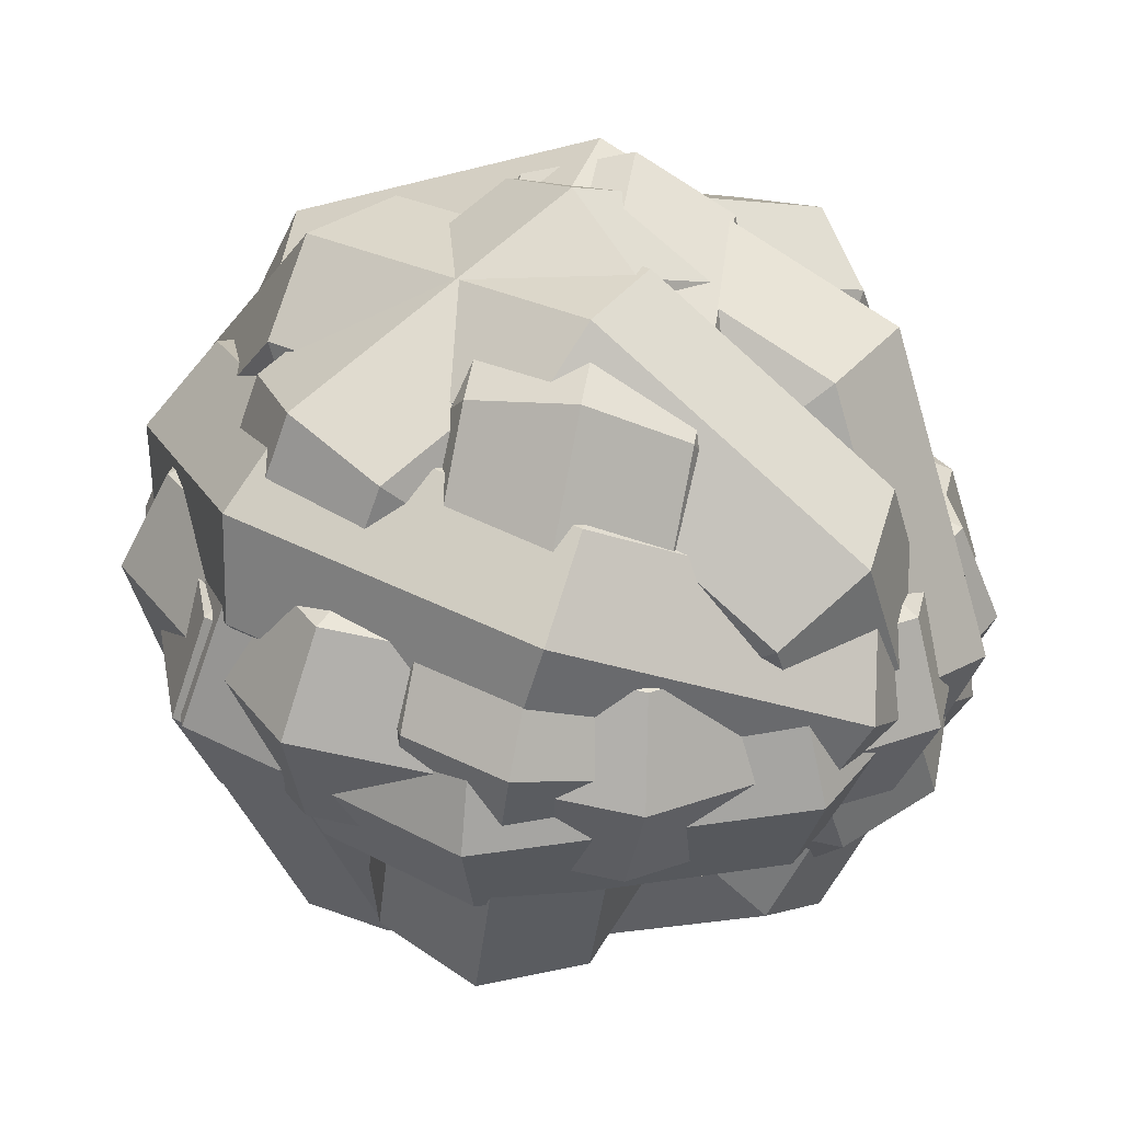
<metadata>
{"format":"obj","ext":"obj","renderer":"f3d","projection":"perspective","resolution":1024,"background":"white","views":[{"elev":37.9,"azim":35.5,"up":"+Y"}]}
</metadata>
<code>
g default
v 0.01209 -0.0209 -0.006506
v -0.006931 -0.02293 -0.007141
v -0.02189 -0.01154 -0.003593
v -0.02402 0.006616 0.00206
v -0.01209 0.0209 0.006506
v 0.006927 0.02293 0.007141
v 0.02189 0.01154 0.003593
v 0.02402 -0.006616 -0.00206
v 0.01562 -0.02176 -0.02529
v -0.008961 -0.0244 -0.02611
v -0.0283 -0.009663 -0.02152
v -0.03106 0.01381 -0.01422
v -0.01562 0.03227 -0.008467
v 0.008957 0.03491 -0.007646
v 0.02829 0.02017 -0.01223
v 0.03105 -0.003299 -0.01954
v 0.02417 -0.03436 -0.03688
v -0.01386 -0.03844 -0.03815
v -0.04377 -0.01564 -0.03105
v -0.04804 0.02066 -0.01975
v -0.02417 0.04922 -0.01086
v 0.01386 0.0533 -0.009588
v 0.04377 0.03051 -0.01668
v 0.04804 -0.005801 -0.02799
v 0.03272 -0.05131 -0.03449
v -0.01876 -0.05683 -0.03621
v -0.05925 -0.02598 -0.0266
v -0.06503 0.02317 -0.0113
v -0.03272 0.06182 0.000734
v 0.01876 0.06734 0.002452
v 0.05924 0.03649 -0.007153
v 0.06502 -0.01266 -0.02245
v 0.03626 -0.06269 -0.01952
v -0.02079 -0.0688 -0.02142
v -0.06566 -0.03462 -0.01078
v -0.07206 0.01985 0.00618
v -0.03626 0.06269 0.01952
v 0.02079 0.0688 0.02142
v 0.06566 0.03462 0.01078
v 0.07206 -0.01985 -0.00618
v 0.03272 -0.06182 -0.000734
v -0.01876 -0.06734 -0.002452
v -0.05925 -0.03649 0.007153
v -0.06503 0.01266 0.02245
v -0.03272 0.05131 0.03449
v 0.01876 0.05683 0.03621
v 0.05924 0.02598 0.0266
v 0.06502 -0.02317 0.0113
v 0.02417 -0.04922 0.01086
v -0.01386 -0.0533 0.009588
v -0.04377 -0.03051 0.01668
v -0.04804 0.005801 0.02799
v -0.02417 0.03436 0.03688
v 0.01386 0.03844 0.03815
v 0.04377 0.01564 0.03105
v 0.04804 -0.02066 0.01975
v 0.01562 -0.03227 0.008467
v -0.008961 -0.03491 0.007646
v -0.0283 -0.02017 0.01223
v -0.03106 0.003299 0.01954
v -0.01562 0.02176 0.02529
v 0.008957 0.0244 0.02611
v 0.02829 0.009663 0.02152
v 0.03105 -0.01381 0.01422
v 0.02185 -0.006498 -0.01026
v 0.006859 -0.01286 -0.02031
v -0.01215 -0.01169 -0.01846
v -0.02404 -0.003669 -0.005796
v -0.02185 0.006498 0.01026
v -0.006863 0.01286 0.02031
v 0.01215 0.01169 0.01846
v 0.02404 0.003669 0.005796
v 0.02825 0.006536 -0.02273
v 0.008869 -0.001688 -0.03572
v -0.01571 -0.000173 -0.03332
v -0.03108 0.01019 -0.01695
v -0.02825 0.02334 0.003816
v -0.008873 0.03156 0.01681
v 0.01571 0.03005 0.01441
v 0.03108 0.01968 -0.001961
v 0.0437 0.008128 -0.0339
v 0.01372 -0.004594 -0.054
v -0.0243 -0.002251 -0.05029
v -0.04808 0.01379 -0.02497
v -0.0437 0.03412 0.007157
v -0.01372 0.04684 0.02725
v 0.0243 0.0445 0.02355
v 0.04808 0.02846 -0.001779
v 0.05915 -0.002654 -0.03724
v 0.01857 -0.01987 -0.06444
v -0.03289 -0.0167 -0.05943
v -0.06508 0.005003 -0.02515
v -0.05915 0.03253 0.01833
v -0.01857 0.04975 0.04553
v 0.03289 0.04657 0.04052
v 0.06508 0.02487 0.006236
v 0.06555 -0.01949 -0.03079
v 0.02058 -0.03858 -0.06094
v -0.03645 -0.03506 -0.05538
v -0.07212 -0.01101 -0.01739
v -0.06555 0.01949 0.03079
v -0.02058 0.03858 0.06094
v 0.03644 0.03506 0.05538
v 0.07212 0.01101 0.01739
v 0.05915 -0.03253 -0.01833
v 0.01857 -0.04975 -0.04553
v -0.03289 -0.04657 -0.04052
v -0.06508 -0.02487 -0.006236
v -0.05915 0.002654 0.03724
v -0.01857 0.01987 0.06444
v 0.03289 0.0167 0.05943
v 0.06508 -0.005003 0.02515
v 0.0437 -0.03412 -0.007157
v 0.01372 -0.04684 -0.02725
v -0.0243 -0.0445 -0.02355
v -0.04808 -0.02846 0.001779
v -0.0437 -0.008128 0.0339
v -0.01372 0.004594 0.054
v 0.0243 0.002251 0.05029
v 0.04808 -0.01379 0.02497
v 0.02825 -0.02334 -0.003816
v 0.008869 -0.03156 -0.01681
v -0.01571 -0.03005 -0.01441
v -0.03108 -0.01968 0.001961
v -0.02825 -0.006536 0.02273
v -0.008873 0.001688 0.03572
v 0.01571 0.000174 0.03332
v 0.03108 -0.01019 0.01695
v 0.006142 0.01751 -0.01675
v 0.007969 -0.000228 -0.02369
v 0.005131 -0.01783 -0.01675
v -0.000717 -0.02499 0
v -0.006145 -0.01751 0.01675
v -0.007973 0.000228 0.02369
v -0.005135 0.01783 0.01675
v 0.000713 0.02499 0
v -0.008808 0.02312 -0.0273
v -0.006443 0.000184 -0.03627
v -0.01012 -0.02258 -0.0273
v -0.01767 -0.03183 -0.005639
v -0.02469 -0.02216 0.01602
v -0.02705 0.000774 0.02499
v -0.02338 0.02353 0.01602
v -0.01582 0.03279 -0.005639
v -0.0114 0.0357 -0.04148
v -0.007744 0.000221 -0.05536
v -0.01342 -0.03499 -0.04148
v -0.02512 -0.0493 -0.007975
v -0.03597 -0.03434 0.02553
v -0.03963 0.001134 0.03941
v -0.03395 0.03634 0.02553
v -0.02226 0.05066 -0.007975
v -0.000122 0.04788 -0.05099
v 0.004829 -0.000138 -0.06978
v -0.002857 -0.04779 -0.05099
v -0.01868 -0.06717 -0.005639
v -0.03338 -0.04692 0.03972
v -0.03833 0.001096 0.0585
v -0.03064 0.04875 0.03972
v -0.01481 0.06813 -0.005639
v 0.01843 0.05253 -0.05026
v 0.02391 -0.000684 -0.07108
v 0.01539 -0.0535 -0.05026
v -0.002148 -0.07497 0
v -0.01843 -0.05253 0.05026
v -0.02391 0.000684 0.07108
v -0.0154 0.0535 0.05026
v 0.002144 0.07497 0
v 0.03337 0.04692 -0.03972
v 0.03833 -0.001096 -0.0585
v 0.03064 -0.04875 -0.03972
v 0.01481 -0.06813 0.005639
v 0.000118 -0.04788 0.05099
v -0.004833 0.000138 0.06978
v 0.002857 0.04779 0.05099
v 0.01868 0.06717 0.005639
v 0.03596 0.03434 -0.02553
v 0.03962 -0.001134 -0.03941
v 0.03394 -0.03634 -0.02553
v 0.02225 -0.05066 0.007975
v 0.0114 -0.0357 0.04148
v 0.00774 -0.000221 0.05536
v 0.01342 0.03499 0.04148
v 0.02511 0.0493 0.007975
v 0.02468 0.02216 -0.01602
v 0.02705 -0.000774 -0.02499
v 0.02338 -0.02353 -0.01602
v 0.01582 -0.03279 0.005639
v 0.008804 -0.02312 0.0273
v 0.006439 -0.000184 0.03627
v 0.01011 0.02258 0.0273
v 0.01767 0.03183 0.005639
v 0.001919 -0.0241 0.006378
v -0.01574 -0.01721 0.009019
v -0.02417 -0.000241 0.006378
v -0.01845 0.01687 0
v -0.001923 0.0241 -0.006378
v 0.01573 0.01721 -0.009019
v 0.02417 0.000241 -0.006378
v 0.01845 -0.01687 0
v -0.00182 -0.03586 -0.008242
v -0.02465 -0.02696 -0.004826
v -0.03556 -0.005018 -0.008242
v -0.02816 0.0171 -0.01649
v -0.00679 0.02645 -0.02473
v 0.01604 0.01754 -0.02815
v 0.02695 -0.004396 -0.02473
v 0.01955 -0.02652 -0.01649
v -0.002243 -0.05485 -0.01056
v -0.03755 -0.04107 -0.005278
v -0.05443 -0.007138 -0.01056
v -0.04299 0.02708 -0.02332
v -0.009933 0.04154 -0.03607
v 0.02538 0.02776 -0.04136
v 0.04226 -0.006176 -0.03607
v 0.03081 -0.04039 -0.02332
v 0.0009 -0.06994 0.000778
v -0.04689 -0.05129 0.007929
v -0.06974 -0.005358 0.000778
v -0.05426 0.04096 -0.01649
v -0.00951 0.06052 -0.03375
v 0.03828 0.04188 -0.0409
v 0.06113 -0.004056 -0.03375
v 0.04564 -0.05037 -0.01649
v 0.005764 -0.07229 0.01913
v -0.0472 -0.05163 0.02706
v -0.07252 -0.000722 0.01913
v -0.05536 0.05061 0
v -0.005768 0.07229 -0.01913
v 0.0472 0.05163 -0.02706
v 0.07251 0.000722 -0.01913
v 0.05535 -0.05061 0
v 0.009506 -0.06052 0.03375
v -0.03829 -0.04188 0.0409
v -0.06113 0.004056 0.03375
v -0.04565 0.05037 0.01649
v -0.000904 0.06994 -0.000778
v 0.04689 0.05129 -0.007929
v 0.06974 0.005358 -0.000778
v 0.05425 -0.04096 0.01649
v 0.00993 -0.04154 0.03607
v -0.02538 -0.02776 0.04136
v -0.04226 0.006176 0.03607
v -0.03082 0.04039 0.02332
v 0.002239 0.05485 0.01056
v 0.03755 0.04107 0.005278
v 0.05443 0.007138 0.01056
v 0.04299 -0.02708 0.02332
v 0.006786 -0.02645 0.02473
v -0.01604 -0.01754 0.02815
v -0.02695 0.004396 0.02473
v -0.01955 0.02652 0.01649
v 0.001816 0.03586 0.008242
v 0.02464 0.02696 0.004826
v 0.03555 0.005018 0.008242
v 0.02816 -0.0171 0.01649
v 0.009045 -0 -0.02331
v -0.01009 -0 -0.02288
v -0.02331 -0 -0.009045
v -0.02288 -0 0.01009
v -0.009045 -0 0.02331
v 0.01008 -0 0.02288
v 0.0233 -0 0.009045
v 0.02287 -0 -0.01009
v 0.01169 0.01768 -0.03013
v -0.01304 0.01768 -0.02958
v -0.03014 0.01768 -0.01169
v -0.02958 0.01768 0.01304
v -0.0117 0.01768 0.03013
v 0.01303 0.01768 0.02958
v 0.03013 0.01768 0.01169
v 0.02958 0.01768 -0.01304
v 0.01809 0.025 -0.04661
v -0.02017 0.025 -0.04575
v -0.04662 0.025 -0.01809
v -0.04575 0.025 0.02017
v -0.01809 0.025 0.04661
v 0.02017 0.025 0.04575
v 0.04661 0.025 0.01809
v 0.04575 0.025 -0.02017
v 0.02448 0.01768 -0.06309
v -0.0273 0.01768 -0.06193
v -0.06309 0.01768 -0.02448
v -0.06193 0.01768 0.0273
v -0.02449 0.01768 0.06309
v 0.0273 0.01768 0.06193
v 0.06309 0.01768 0.02448
v 0.06192 0.01768 -0.0273
v 0.02713 -0 -0.06992
v -0.03025 -0 -0.06863
v -0.06992 -0 -0.02713
v -0.06863 -0 0.03025
v -0.02714 -0 0.06992
v 0.03025 -0 0.06863
v 0.06992 -0 0.02713
v 0.06863 -0 -0.03025
v 0.02448 -0.01768 -0.06309
v -0.0273 -0.01768 -0.06193
v -0.06309 -0.01768 -0.02448
v -0.06193 -0.01768 0.0273
v -0.02449 -0.01768 0.06309
v 0.0273 -0.01768 0.06193
v 0.06309 -0.01768 0.02448
v 0.06192 -0.01768 -0.0273
v 0.01809 -0.025 -0.04661
v -0.02017 -0.025 -0.04575
v -0.04662 -0.025 -0.01809
v -0.04575 -0.025 0.02017
v -0.01809 -0.025 0.04661
v 0.02017 -0.025 0.04575
v 0.04661 -0.025 0.01809
v 0.04575 -0.025 -0.02017
v 0.01169 -0.01768 -0.03013
v -0.01304 -0.01768 -0.02958
v -0.03014 -0.01768 -0.01169
v -0.02958 -0.01768 0.01304
v -0.0117 -0.01768 0.03013
v 0.01303 -0.01768 0.02958
v 0.03013 -0.01768 0.01169
v 0.02958 -0.01768 -0.01304
v 0.000618 0.02425 -0.006024
v -0.008068 0.01362 -0.01935
v -0.01203 -0.004993 -0.02134
v -0.008942 -0.02068 -0.01083
v -0.000622 -0.02425 0.006024
v 0.008064 -0.01362 0.01935
v 0.01202 0.004993 0.02134
v 0.008938 0.02068 0.01083
v -0.01469 0.03378 0.000374
v -0.02592 0.02003 -0.01686
v -0.03104 -0.004033 -0.01943
v -0.02705 -0.02432 -0.005841
v -0.0163 -0.02894 0.01595
v -0.005066 -0.01519 0.03318
v 5.3e-05 0.008879 0.03576
v -0.003933 0.02916 0.02217
v -0.02067 0.05194 -0.000505
v -0.03804 0.03067 -0.02716
v -0.04596 -0.00656 -0.03114
v -0.03979 -0.03794 -0.01012
v -0.02315 -0.04508 0.02359
v -0.005779 -0.02381 0.05024
v 0.00214 0.01341 0.05423
v -0.004028 0.04479 0.0332
v -0.01382 0.06809 -0.008146
v -0.03733 0.03929 -0.04422
v -0.04805 -0.0111 -0.04961
v -0.0397 -0.05357 -0.02116
v -0.01717 -0.06324 0.02447
v 0.00634 -0.03445 0.06055
v 0.01706 0.01594 0.06594
v 0.008709 0.05841 0.03748
v 0.001858 0.07277 -0.01807
v -0.0242 0.04086 -0.05805
v -0.03608 -0.01498 -0.06402
v -0.02683 -0.06205 -0.03249
v -0.001862 -0.07277 0.01807
v 0.02419 -0.04086 0.05805
v 0.03608 0.01498 0.06402
v 0.02682 0.06205 0.03249
v 0.01717 0.06324 -0.02447
v -0.006344 0.03445 -0.06055
v -0.01706 -0.01594 -0.06594
v -0.008713 -0.05841 -0.03748
v 0.01381 -0.06809 0.008146
v 0.03732 -0.03929 0.04422
v 0.04804 0.0111 0.04961
v 0.0397 0.05357 0.02116
v 0.02315 0.04508 -0.02359
v 0.005775 0.02381 -0.05024
v -0.002144 -0.01341 -0.05423
v 0.004025 -0.04479 -0.0332
v 0.02067 -0.05194 0.000505
v 0.03804 -0.03067 0.02716
v 0.04596 0.00656 0.03114
v 0.03979 0.03794 0.01012
v 0.01629 0.02894 -0.01595
v 0.005062 0.01519 -0.03318
v -5.7e-05 -0.008879 -0.03576
v 0.003929 -0.02916 -0.02217
v 0.01469 -0.03378 -0.000374
v 0.02592 -0.02003 0.01686
v 0.03104 0.004033 0.01943
v 0.02705 0.02432 0.005841
v 0.01768 -0.002732 -0.01747
v 0 -0.003864 -0.0247
v -0.01768 -0.002732 -0.01747
v -0.025 0 0
v -0.01768 0.002732 0.01747
v 0 0.003864 0.0247
v 0.01768 0.002732 0.01747
v 0.025 0 0
v 0.02285 0.01393 -0.02531
v 0 0.01247 -0.03467
v -0.02286 0.01393 -0.02531
v -0.03233 0.01747 -0.002732
v -0.02286 0.021 0.01985
v 0 0.02246 0.0292
v 0.02285 0.021 0.01985
v 0.03232 0.01747 -0.002732
v 0.03535 0.01923 -0.03879
v 0 0.01697 -0.05326
v -0.03536 0.01923 -0.03879
v -0.05 0.0247 -0.003864
v -0.03536 0.03016 0.03107
v 0 0.03243 0.04554
v 0.03535 0.03016 0.03107
v 0.05 0.0247 -0.003864
v 0.04786 0.01007 -0.05001
v 0 0.007006 -0.0696
v -0.04786 0.01007 -0.05001
v -0.06768 0.01747 -0.002732
v -0.04786 0.02486 0.04455
v 0 0.02792 0.06413
v 0.04786 0.02486 0.04455
v 0.06768 0.01747 -0.002732
v 0.05303 -0.008196 -0.0524
v 0 -0.01159 -0.0741
v -0.05304 -0.008196 -0.0524
v -0.075 0 0
v -0.05304 0.008196 0.0524
v 0 0.01159 0.0741
v 0.05303 0.008196 0.0524
v 0.075 0 0
v 0.04786 -0.02486 -0.04455
v 0 -0.02792 -0.06413
v -0.04786 -0.02486 -0.04455
v -0.06768 -0.01747 0.002732
v -0.04786 -0.01007 0.05001
v 0 -0.007006 0.0696
v 0.04786 -0.01007 0.05001
v 0.06768 -0.01747 0.002732
v 0.03535 -0.03016 -0.03107
v 0 -0.03243 -0.04554
v -0.03536 -0.03016 -0.03107
v -0.05 -0.0247 0.003864
v -0.03536 -0.01923 0.03879
v 0 -0.01697 0.05326
v 0.03535 -0.01923 0.03879
v 0.05 -0.0247 0.003864
v 0.02285 -0.021 -0.01985
v 0 -0.02246 -0.0292
v -0.02286 -0.021 -0.01985
v -0.03233 -0.01747 0.002732
v -0.02286 -0.01393 0.02531
v 0 -0.01247 0.03467
v 0.02285 -0.01393 0.02531
v 0.03232 -0.01747 0.002732
g BouncyBall
f 2 1 9 10
f 3 2 10 11
f 4 3 11 12
f 5 4 12 13
f 6 5 13 14
f 7 6 14 15
f 8 7 15 16
f 1 8 16 9
f 10 9 17 18
f 11 10 18 19
f 12 11 19 20
f 13 12 20 21
f 14 13 21 22
f 15 14 22 23
f 16 15 23 24
f 9 16 24 17
f 18 17 25 26
f 19 18 26 27
f 20 19 27 28
f 21 20 28 29
f 22 21 29 30
f 23 22 30 31
f 24 23 31 32
f 17 24 32 25
f 26 25 33 34
f 27 26 34 35
f 28 27 35 36
f 29 28 36 37
f 30 29 37 38
f 31 30 38 39
f 32 31 39 40
f 25 32 40 33
f 34 33 41 42
f 35 34 42 43
f 36 35 43 44
f 37 36 44 45
f 38 37 45 46
f 39 38 46 47
f 40 39 47 48
f 33 40 48 41
f 42 41 49 50
f 43 42 50 51
f 44 43 51 52
f 45 44 52 53
f 46 45 53 54
f 47 46 54 55
f 48 47 55 56
f 41 48 56 49
f 50 49 57 58
f 51 50 58 59
f 52 51 59 60
f 53 52 60 61
f 54 53 61 62
f 55 54 62 63
f 56 55 63 64
f 49 56 64 57
f 58 57 1 2
f 59 58 2 3
f 60 59 3 4
f 61 60 4 5
f 62 61 5 6
f 63 62 6 7
f 64 63 7 8
f 57 64 8 1
f 66 65 73 74
f 67 66 74 75
f 68 67 75 76
f 69 68 76 77
f 70 69 77 78
f 71 70 78 79
f 72 71 79 80
f 65 72 80 73
f 74 73 81 82
f 75 74 82 83
f 76 75 83 84
f 77 76 84 85
f 78 77 85 86
f 79 78 86 87
f 80 79 87 88
f 73 80 88 81
f 82 81 89 90
f 83 82 90 91
f 84 83 91 92
f 85 84 92 93
f 86 85 93 94
f 87 86 94 95
f 88 87 95 96
f 81 88 96 89
f 90 89 97 98
f 91 90 98 99
f 92 91 99 100
f 93 92 100 101
f 94 93 101 102
f 95 94 102 103
f 96 95 103 104
f 89 96 104 97
f 98 97 105 106
f 99 98 106 107
f 100 99 107 108
f 101 100 108 109
f 102 101 109 110
f 103 102 110 111
f 104 103 111 112
f 97 104 112 105
f 106 105 113 114
f 107 106 114 115
f 108 107 115 116
f 109 108 116 117
f 110 109 117 118
f 111 110 118 119
f 112 111 119 120
f 105 112 120 113
f 114 113 121 122
f 115 114 122 123
f 116 115 123 124
f 117 116 124 125
f 118 117 125 126
f 119 118 126 127
f 120 119 127 128
f 113 120 128 121
f 122 121 65 66
f 123 122 66 67
f 124 123 67 68
f 125 124 68 69
f 126 125 69 70
f 127 126 70 71
f 128 127 71 72
f 121 128 72 65
f 130 129 137 138
f 131 130 138 139
f 132 131 139 140
f 133 132 140 141
f 134 133 141 142
f 135 134 142 143
f 136 135 143 144
f 129 136 144 137
f 138 137 145 146
f 139 138 146 147
f 140 139 147 148
f 141 140 148 149
f 142 141 149 150
f 143 142 150 151
f 144 143 151 152
f 137 144 152 145
f 146 145 153 154
f 147 146 154 155
f 148 147 155 156
f 149 148 156 157
f 150 149 157 158
f 151 150 158 159
f 152 151 159 160
f 145 152 160 153
f 154 153 161 162
f 155 154 162 163
f 156 155 163 164
f 157 156 164 165
f 158 157 165 166
f 159 158 166 167
f 160 159 167 168
f 153 160 168 161
f 162 161 169 170
f 163 162 170 171
f 164 163 171 172
f 165 164 172 173
f 166 165 173 174
f 167 166 174 175
f 168 167 175 176
f 161 168 176 169
f 170 169 177 178
f 171 170 178 179
f 172 171 179 180
f 173 172 180 181
f 174 173 181 182
f 175 174 182 183
f 176 175 183 184
f 169 176 184 177
f 178 177 185 186
f 179 178 186 187
f 180 179 187 188
f 181 180 188 189
f 182 181 189 190
f 183 182 190 191
f 184 183 191 192
f 177 184 192 185
f 186 185 129 130
f 187 186 130 131
f 188 187 131 132
f 189 188 132 133
f 190 189 133 134
f 191 190 134 135
f 192 191 135 136
f 185 192 136 129
f 194 193 201 202
f 195 194 202 203
f 196 195 203 204
f 197 196 204 205
f 198 197 205 206
f 199 198 206 207
f 200 199 207 208
f 193 200 208 201
f 202 201 209 210
f 203 202 210 211
f 204 203 211 212
f 205 204 212 213
f 206 205 213 214
f 207 206 214 215
f 208 207 215 216
f 201 208 216 209
f 210 209 217 218
f 211 210 218 219
f 212 211 219 220
f 213 212 220 221
f 214 213 221 222
f 215 214 222 223
f 216 215 223 224
f 209 216 224 217
f 218 217 225 226
f 219 218 226 227
f 220 219 227 228
f 221 220 228 229
f 222 221 229 230
f 223 222 230 231
f 224 223 231 232
f 217 224 232 225
f 226 225 233 234
f 227 226 234 235
f 228 227 235 236
f 229 228 236 237
f 230 229 237 238
f 231 230 238 239
f 232 231 239 240
f 225 232 240 233
f 234 233 241 242
f 235 234 242 243
f 236 235 243 244
f 237 236 244 245
f 238 237 245 246
f 239 238 246 247
f 240 239 247 248
f 233 240 248 241
f 242 241 249 250
f 243 242 250 251
f 244 243 251 252
f 245 244 252 253
f 246 245 253 254
f 247 246 254 255
f 248 247 255 256
f 241 248 256 249
f 250 249 193 194
f 251 250 194 195
f 252 251 195 196
f 253 252 196 197
f 254 253 197 198
f 255 254 198 199
f 256 255 199 200
f 249 256 200 193
f 258 257 265 266
f 259 258 266 267
f 260 259 267 268
f 261 260 268 269
f 262 261 269 270
f 263 262 270 271
f 264 263 271 272
f 257 264 272 265
f 266 265 273 274
f 267 266 274 275
f 268 267 275 276
f 269 268 276 277
f 270 269 277 278
f 271 270 278 279
f 272 271 279 280
f 265 272 280 273
f 274 273 281 282
f 275 274 282 283
f 276 275 283 284
f 277 276 284 285
f 278 277 285 286
f 279 278 286 287
f 280 279 287 288
f 273 280 288 281
f 282 281 289 290
f 283 282 290 291
f 284 283 291 292
f 285 284 292 293
f 286 285 293 294
f 287 286 294 295
f 288 287 295 296
f 281 288 296 289
f 290 289 297 298
f 291 290 298 299
f 292 291 299 300
f 293 292 300 301
f 294 293 301 302
f 295 294 302 303
f 296 295 303 304
f 289 296 304 297
f 298 297 305 306
f 299 298 306 307
f 300 299 307 308
f 301 300 308 309
f 302 301 309 310
f 303 302 310 311
f 304 303 311 312
f 297 304 312 305
f 306 305 313 314
f 307 306 314 315
f 308 307 315 316
f 309 308 316 317
f 310 309 317 318
f 311 310 318 319
f 312 311 319 320
f 305 312 320 313
f 314 313 257 258
f 315 314 258 259
f 316 315 259 260
f 317 316 260 261
f 318 317 261 262
f 319 318 262 263
f 320 319 263 264
f 313 320 264 257
f 322 321 329 330
f 323 322 330 331
f 324 323 331 332
f 325 324 332 333
f 326 325 333 334
f 327 326 334 335
f 328 327 335 336
f 321 328 336 329
f 330 329 337 338
f 331 330 338 339
f 332 331 339 340
f 333 332 340 341
f 334 333 341 342
f 335 334 342 343
f 336 335 343 344
f 329 336 344 337
f 338 337 345 346
f 339 338 346 347
f 340 339 347 348
f 341 340 348 349
f 342 341 349 350
f 343 342 350 351
f 344 343 351 352
f 337 344 352 345
f 346 345 353 354
f 347 346 354 355
f 348 347 355 356
f 349 348 356 357
f 350 349 357 358
f 351 350 358 359
f 352 351 359 360
f 345 352 360 353
f 354 353 361 362
f 355 354 362 363
f 356 355 363 364
f 357 356 364 365
f 358 357 365 366
f 359 358 366 367
f 360 359 367 368
f 353 360 368 361
f 362 361 369 370
f 363 362 370 371
f 364 363 371 372
f 365 364 372 373
f 366 365 373 374
f 367 366 374 375
f 368 367 375 376
f 361 368 376 369
f 370 369 377 378
f 371 370 378 379
f 372 371 379 380
f 373 372 380 381
f 374 373 381 382
f 375 374 382 383
f 376 375 383 384
f 369 376 384 377
f 378 377 321 322
f 379 378 322 323
f 380 379 323 324
f 381 380 324 325
f 382 381 325 326
f 383 382 326 327
f 384 383 327 328
f 377 384 328 321
f 386 385 393 394
f 387 386 394 395
f 388 387 395 396
f 389 388 396 397
f 390 389 397 398
f 391 390 398 399
f 392 391 399 400
f 385 392 400 393
f 394 393 401 402
f 395 394 402 403
f 396 395 403 404
f 397 396 404 405
f 398 397 405 406
f 399 398 406 407
f 400 399 407 408
f 393 400 408 401
f 402 401 409 410
f 403 402 410 411
f 404 403 411 412
f 405 404 412 413
f 406 405 413 414
f 407 406 414 415
f 408 407 415 416
f 401 408 416 409
f 410 409 417 418
f 411 410 418 419
f 412 411 419 420
f 413 412 420 421
f 414 413 421 422
f 415 414 422 423
f 416 415 423 424
f 409 416 424 417
f 418 417 425 426
f 419 418 426 427
f 420 419 427 428
f 421 420 428 429
f 422 421 429 430
f 423 422 430 431
f 424 423 431 432
f 417 424 432 425
f 426 425 433 434
f 427 426 434 435
f 428 427 435 436
f 429 428 436 437
f 430 429 437 438
f 431 430 438 439
f 432 431 439 440
f 425 432 440 433
f 434 433 441 442
f 435 434 442 443
f 436 435 443 444
f 437 436 444 445
f 438 437 445 446
f 439 438 446 447
f 440 439 447 448
f 433 440 448 441
f 442 441 385 386
f 443 442 386 387
f 444 443 387 388
f 445 444 388 389
f 446 445 389 390
f 447 446 390 391
f 448 447 391 392
f 441 448 392 385

</code>
